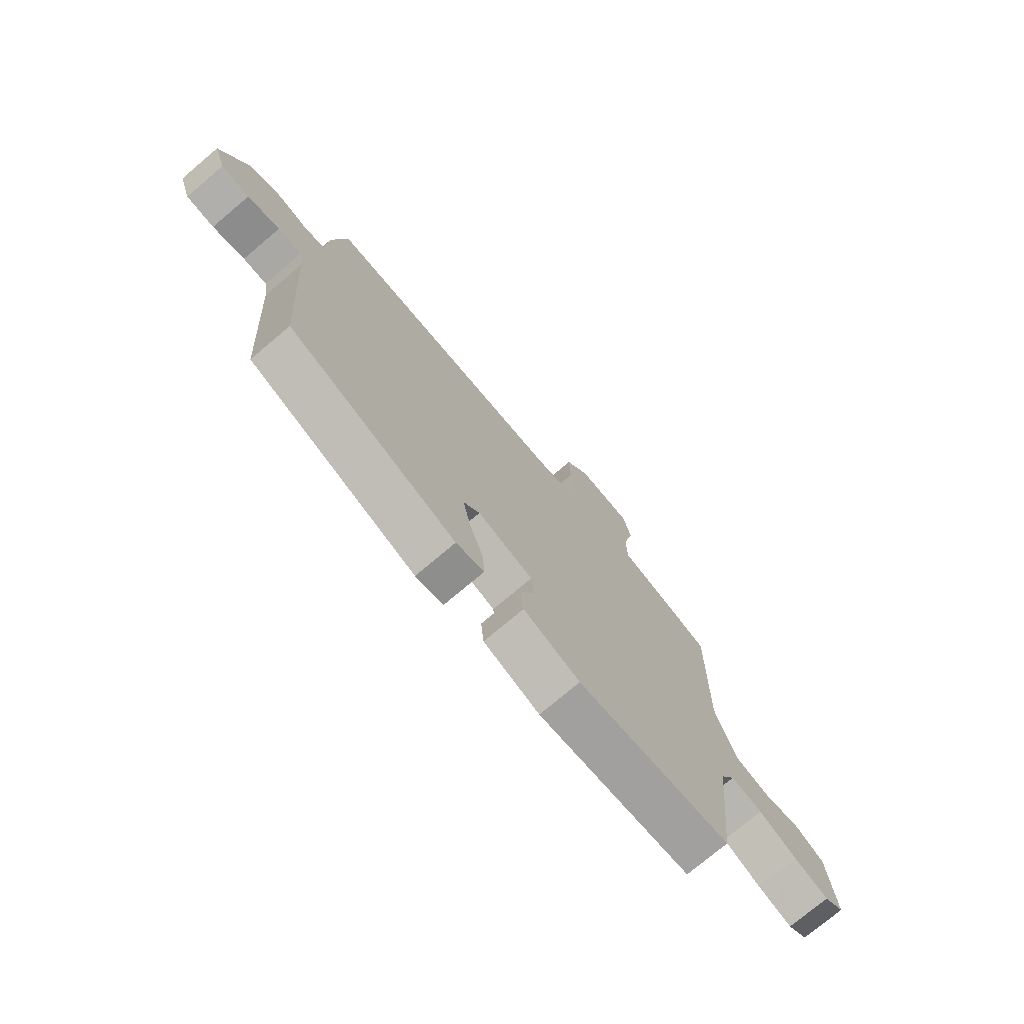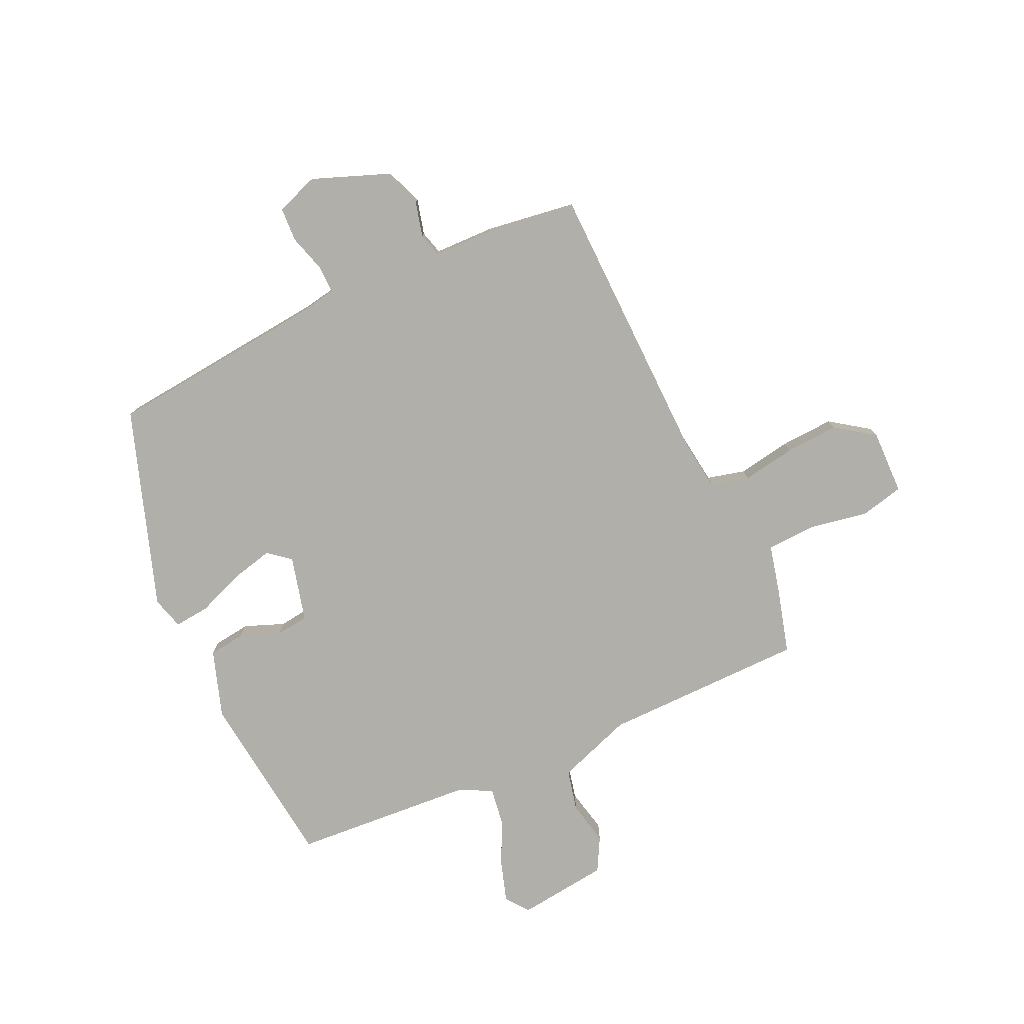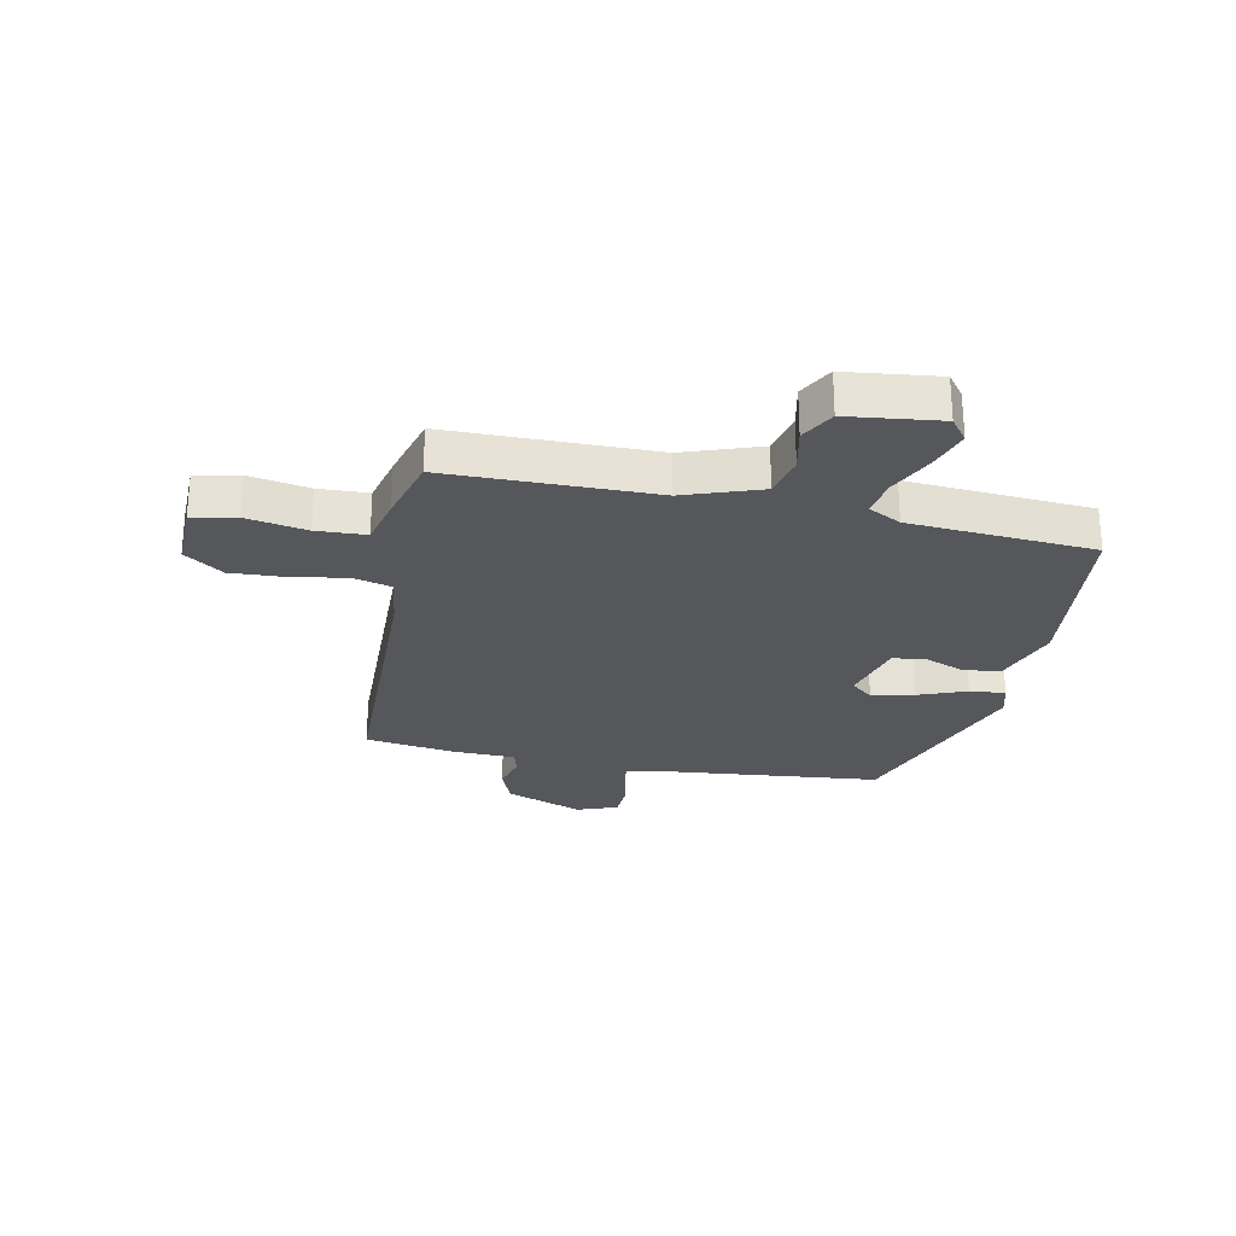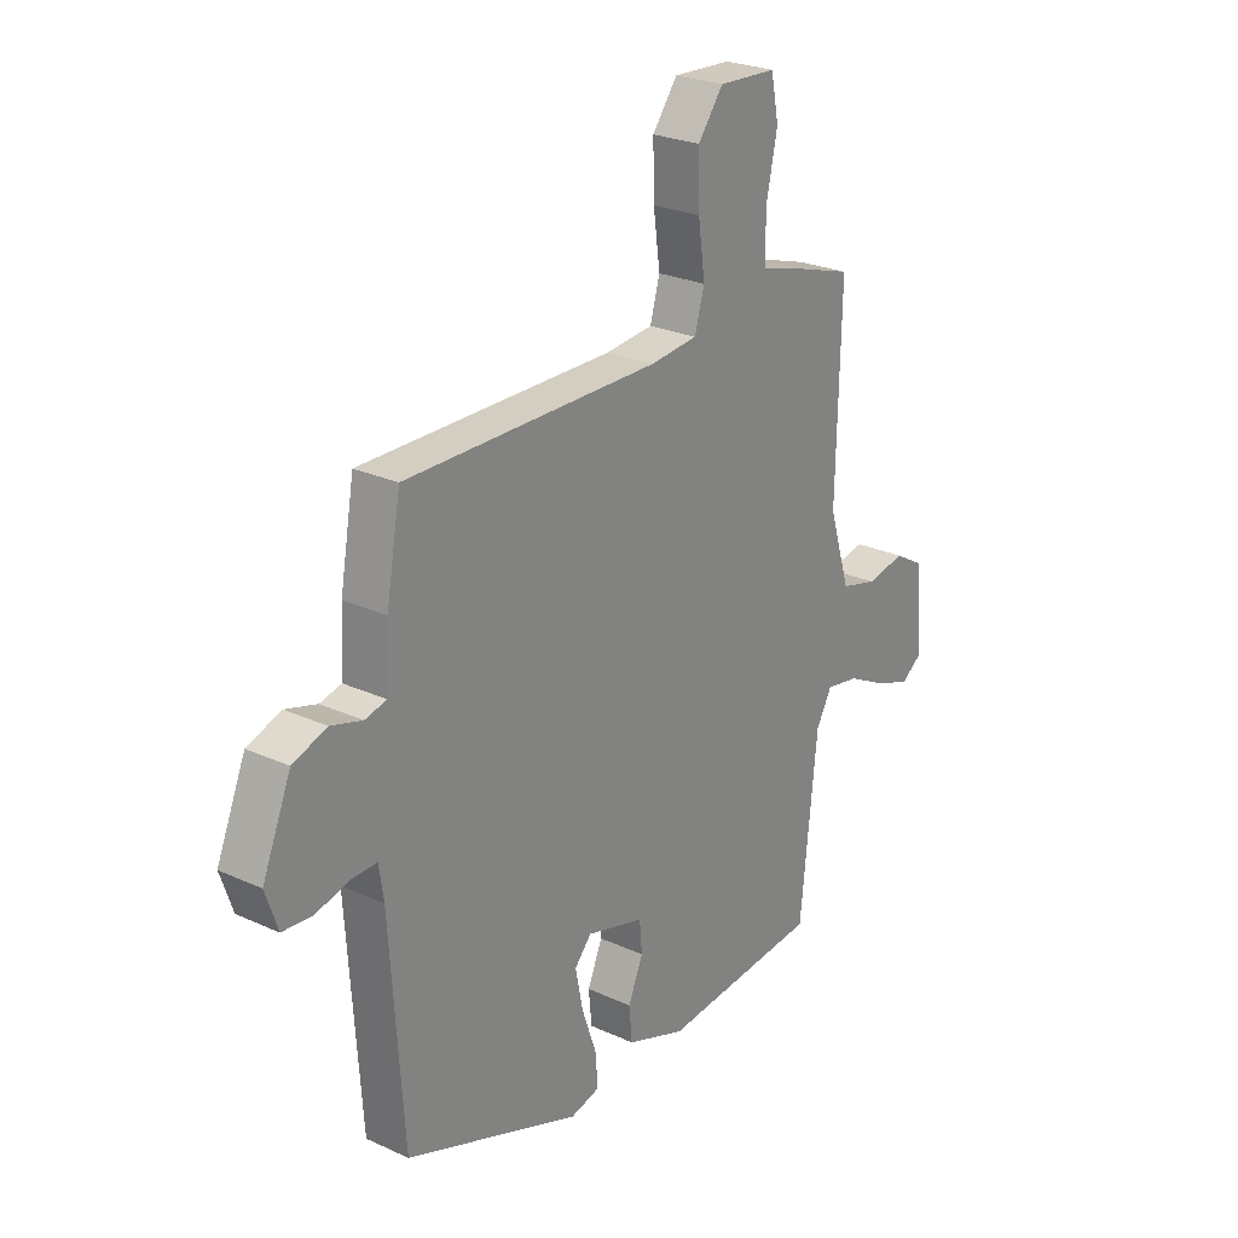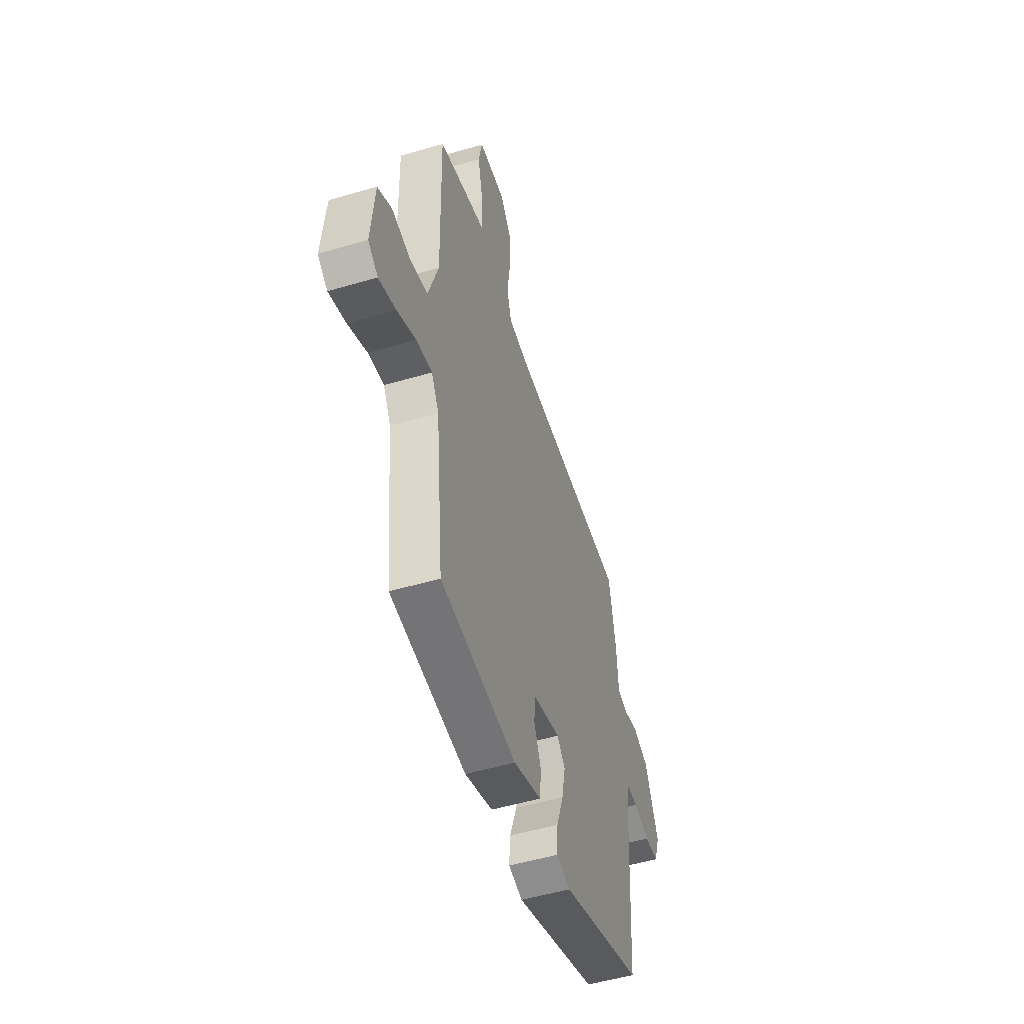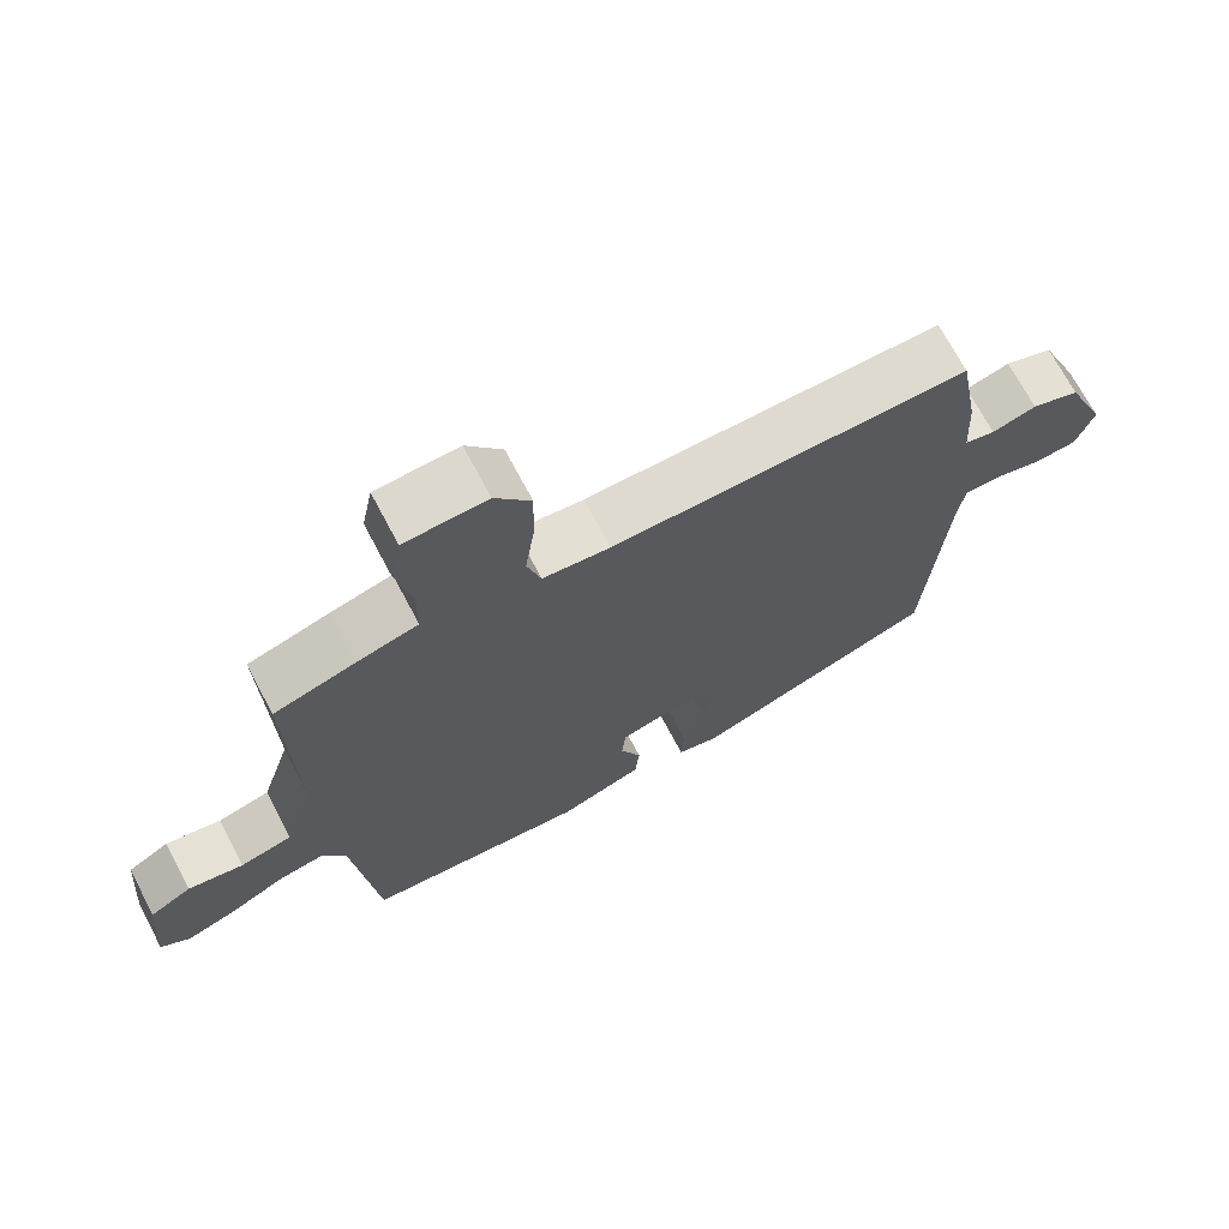
<metadata>
{"format":"obj","ext":"obj","renderer":"f3d","projection":"perspective","resolution":1024,"background":"white","views":[{"elev":-75.1,"azim":-49.8,"up":"+Z"},{"elev":-78.0,"azim":-63.3,"up":"+Y"},{"elev":-26.4,"azim":80.3,"up":"+Y"},{"elev":25.4,"azim":-53.7,"up":"+Z"},{"elev":-52.1,"azim":107.6,"up":"+Z"},{"elev":70.3,"azim":152.2,"up":"+Z"}]}
</metadata>
<code>
v 0.434 0.07 -0.517
v 0.121 0.07 -0.542
v 0.006 0.07 -0.499
v 0 0.07 -0.435
v 0.029 0.07 -0.367
v 0.024 0.07 -0.309
v -0.089 0.07 -0.276
v -0.122 0.07 -0.313
v -0.107 0.07 -0.387
v -0.078 0.07 -0.47
v -0.074 0.07 -0.532
v -0.131 0.07 -0.546
v -0.473 0.07 -0.416
v -0.499 0.07 -0.031
v -0.508 0.07 0.03
v -0.557 0.07 0.03
v -0.623 0.07 0.013
v -0.681 0.07 0.018
v -0.705 0.07 0.088
v -0.649 0.07 0.221
v -0.583 0.07 0.244
v -0.522 0.07 0.226
v -0.48 0.07 0.236
v -0.474 0.07 0.342
v -0.446 0.07 0.498
v 0.047 0.07 0.493
v 0.14 0.07 0.502
v 0.159 0.07 0.568
v 0.146 0.07 0.662
v 0.144 0.07 0.755
v 0.193 0.07 0.82
v 0.306 0.07 0.814
v 0.321 0.07 0.738
v 0.299 0.07 0.635
v 0.3 0.07 0.55
v 0.384 0.07 0.527
v 0.497 0.07 0.492
v 0.489 0.07 0.138
v 0.531 0.07 0.005
v 0.603 0.07 -0.014
v 0.68 0.07 0
v 0.738 0.07 -0.034
v 0.752 0.07 -0.193
v 0.711 0.07 -0.222
v 0.641 0.07 -0.197
v 0.563 0.07 -0.157
v 0.498 0.07 -0.145
v 0.467 0.07 -0.2
v 0.434 0 -0.517
v 0.121 0 -0.542
v 0.006 0 -0.499
v 0 0 -0.435
v 0.029 0 -0.367
v 0.024 0 -0.309
v -0.089 0 -0.276
v -0.122 0 -0.313
v -0.107 0 -0.387
v -0.078 0 -0.47
v -0.074 0 -0.532
v -0.131 0 -0.546
v -0.473 0 -0.416
v -0.499 0 -0.031
v -0.508 0 0.03
v -0.557 0 0.03
v -0.623 0 0.013
v -0.681 0 0.018
v -0.705 0 0.088
v -0.649 0 0.221
v -0.583 0 0.244
v -0.522 0 0.226
v -0.48 0 0.236
v -0.474 0 0.342
v -0.446 0 0.498
v 0.047 0 0.493
v 0.14 0 0.502
v 0.159 0 0.568
v 0.146 0 0.662
v 0.144 0 0.755
v 0.193 0 0.82
v 0.306 0 0.814
v 0.321 0 0.738
v 0.299 0 0.635
v 0.3 0 0.55
v 0.384 0 0.527
v 0.497 0 0.492
v 0.489 0 0.138
v 0.531 0 0.005
v 0.603 0 -0.014
v 0.68 0 0
v 0.738 0 -0.034
v 0.752 0 -0.193
v 0.711 0 -0.222
v 0.641 0 -0.197
v 0.563 0 -0.157
v 0.498 0 -0.145
v 0.467 0 -0.2
f 43 44 45 46
f 41 42 43 46
f 40 41 46 47
f 39 40 47
f 38 39 47 48
f 35 36 37 38
f 31 32 33 34
f 31 34 35
f 28 29 30 31
f 28 31 35
f 27 28 35 38
f 23 24 25 26
f 23 26 27 38
f 19 20 21 22
f 16 17 18 19
f 15 16 19 22
f 14 15 22 23
f 9 10 11 12
f 8 9 12 13
f 7 8 13 14
f 2 3 4 5
f 2 5 6
f 1 2 6
f 48 1 6
f 14 23 38 48
f 6 7 14 48
f 94 93 92 91
f 94 91 90 89
f 95 94 89 88
f 95 88 87
f 96 95 87 86
f 86 85 84 83
f 82 81 80 79
f 83 82 79
f 79 78 77 76
f 83 79 76
f 86 83 76 75
f 74 73 72 71
f 86 75 74 71
f 70 69 68 67
f 67 66 65 64
f 70 67 64 63
f 71 70 63 62
f 60 59 58 57
f 61 60 57 56
f 62 61 56 55
f 53 52 51 50
f 54 53 50
f 54 50 49
f 54 49 96
f 96 86 71 62
f 96 62 55 54
f 1 49 50 2
f 2 50 51 3
f 3 51 52 4
f 4 52 53 5
f 5 53 54 6
f 6 54 55 7
f 7 55 56 8
f 8 56 57 9
f 9 57 58 10
f 10 58 59 11
f 11 59 60 12
f 12 60 61 13
f 13 61 62 14
f 14 62 63 15
f 15 63 64 16
f 16 64 65 17
f 17 65 66 18
f 18 66 67 19
f 19 67 68 20
f 20 68 69 21
f 21 69 70 22
f 22 70 71 23
f 23 71 72 24
f 24 72 73 25
f 25 73 74 26
f 26 74 75 27
f 27 75 76 28
f 28 76 77 29
f 29 77 78 30
f 30 78 79 31
f 31 79 80 32
f 32 80 81 33
f 33 81 82 34
f 34 82 83 35
f 35 83 84 36
f 36 84 85 37
f 37 85 86 38
f 38 86 87 39
f 39 87 88 40
f 40 88 89 41
f 41 89 90 42
f 42 90 91 43
f 43 91 92 44
f 44 92 93 45
f 45 93 94 46
f 46 94 95 47
f 47 95 96 48
f 48 96 49 1

</code>
